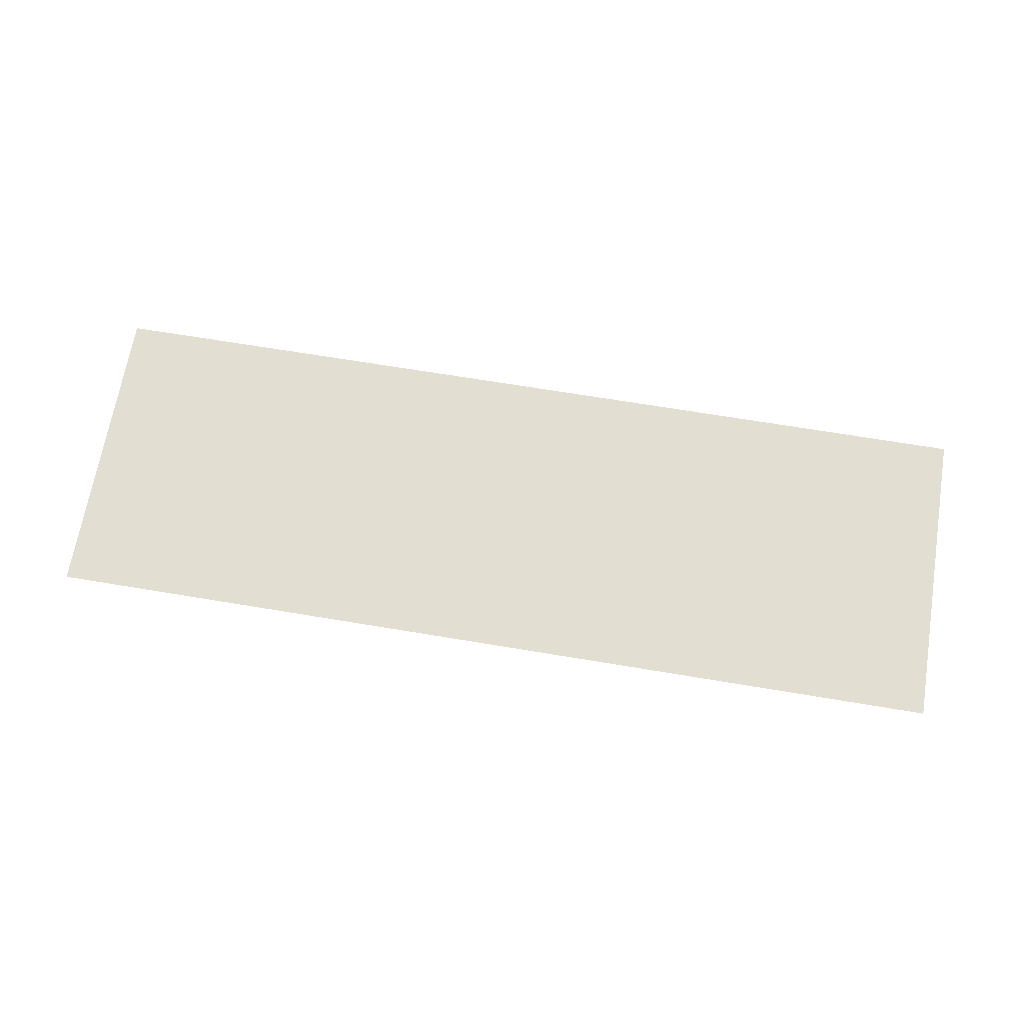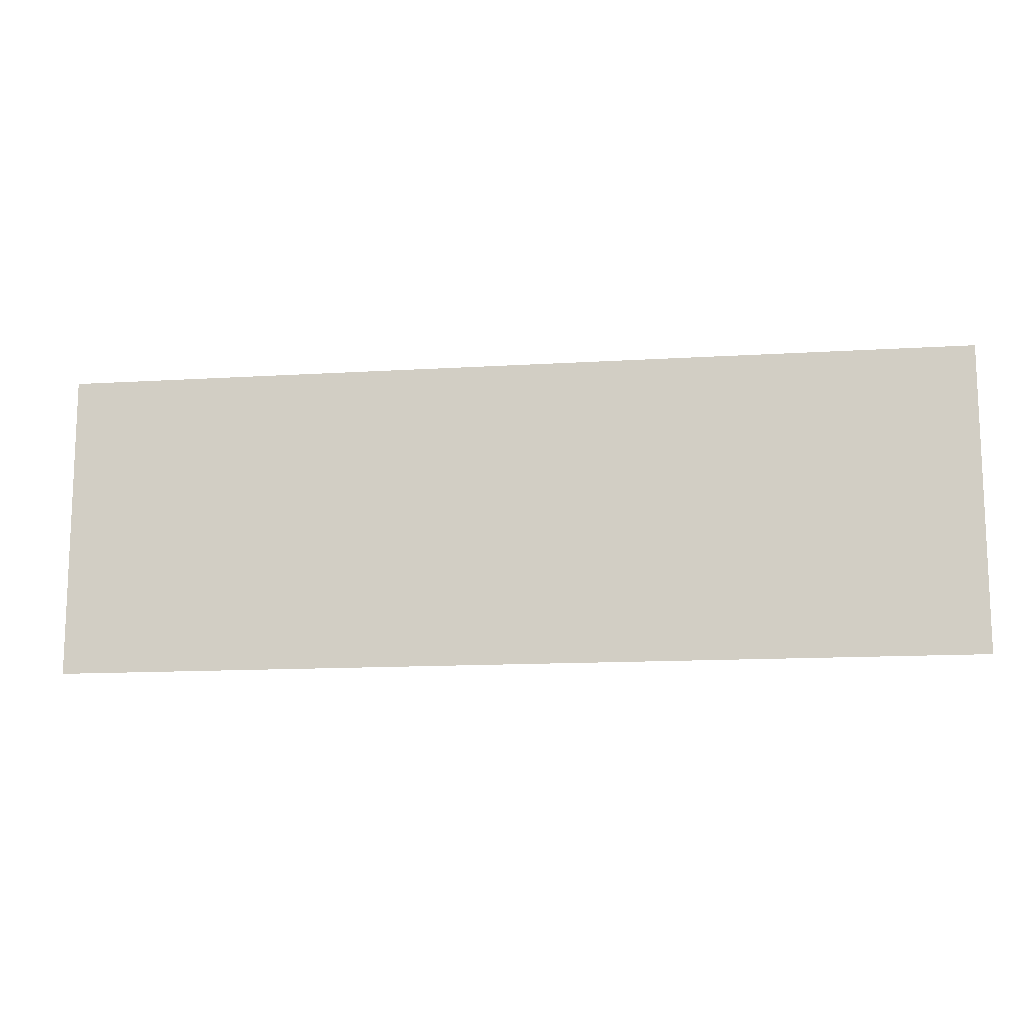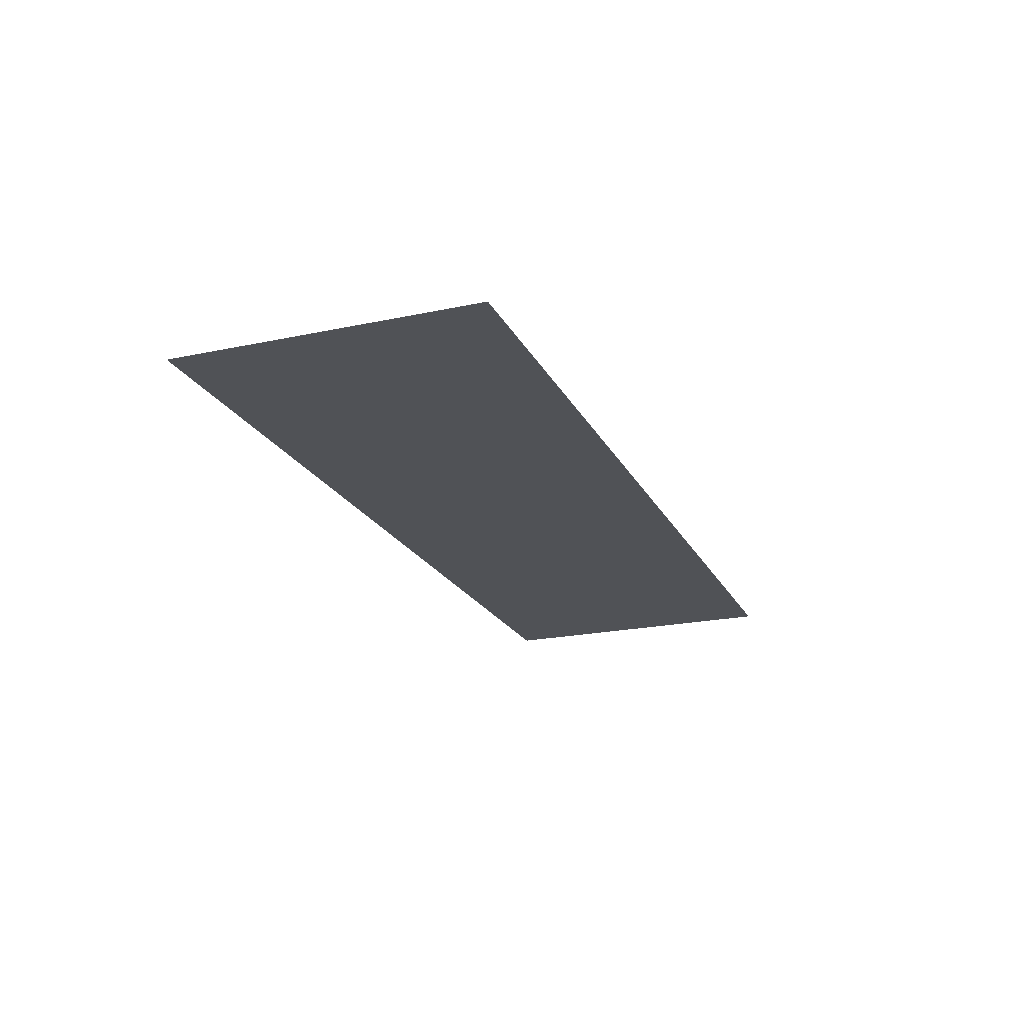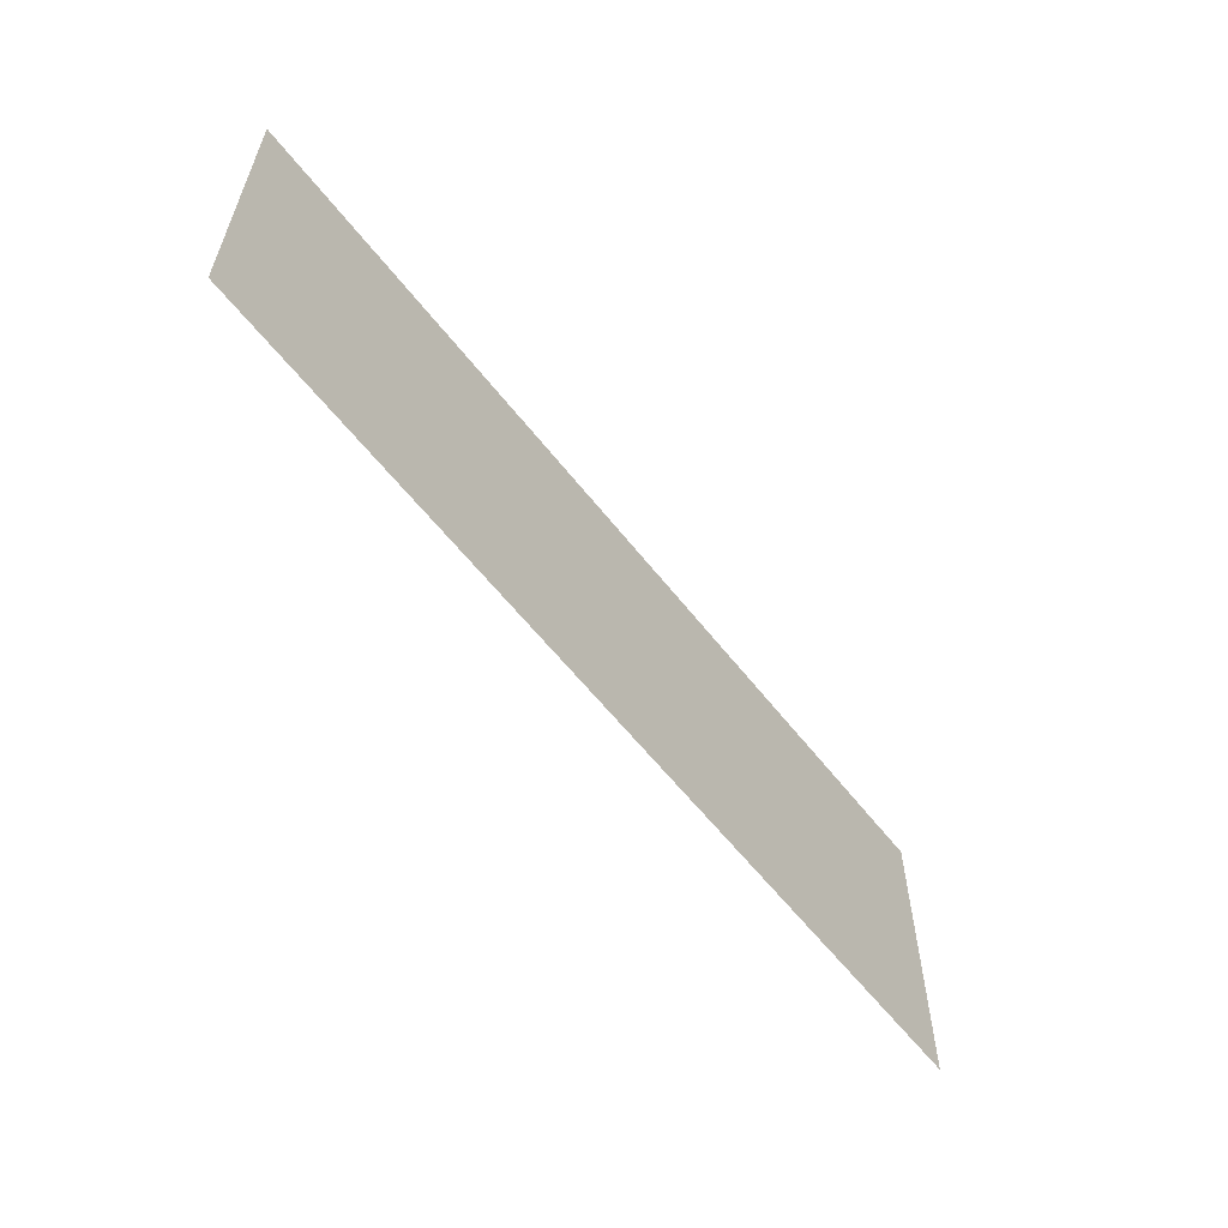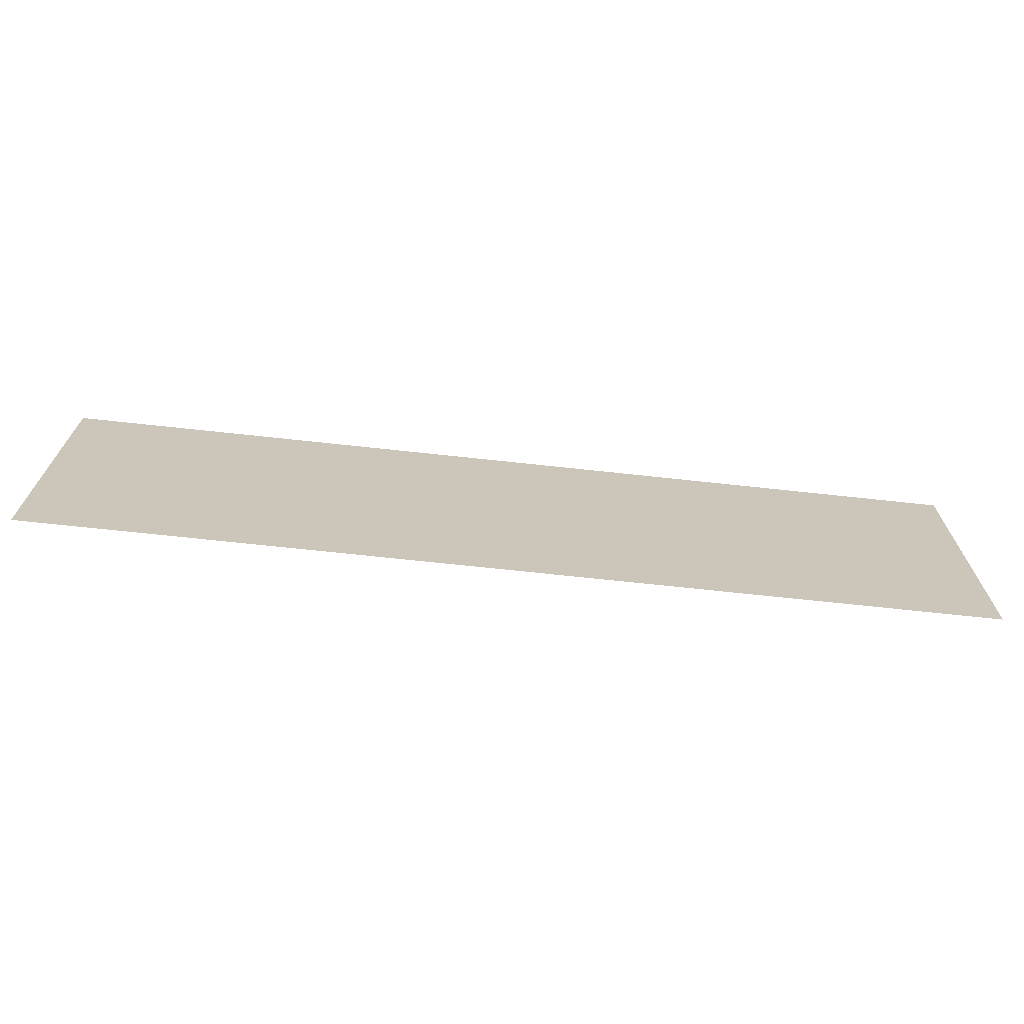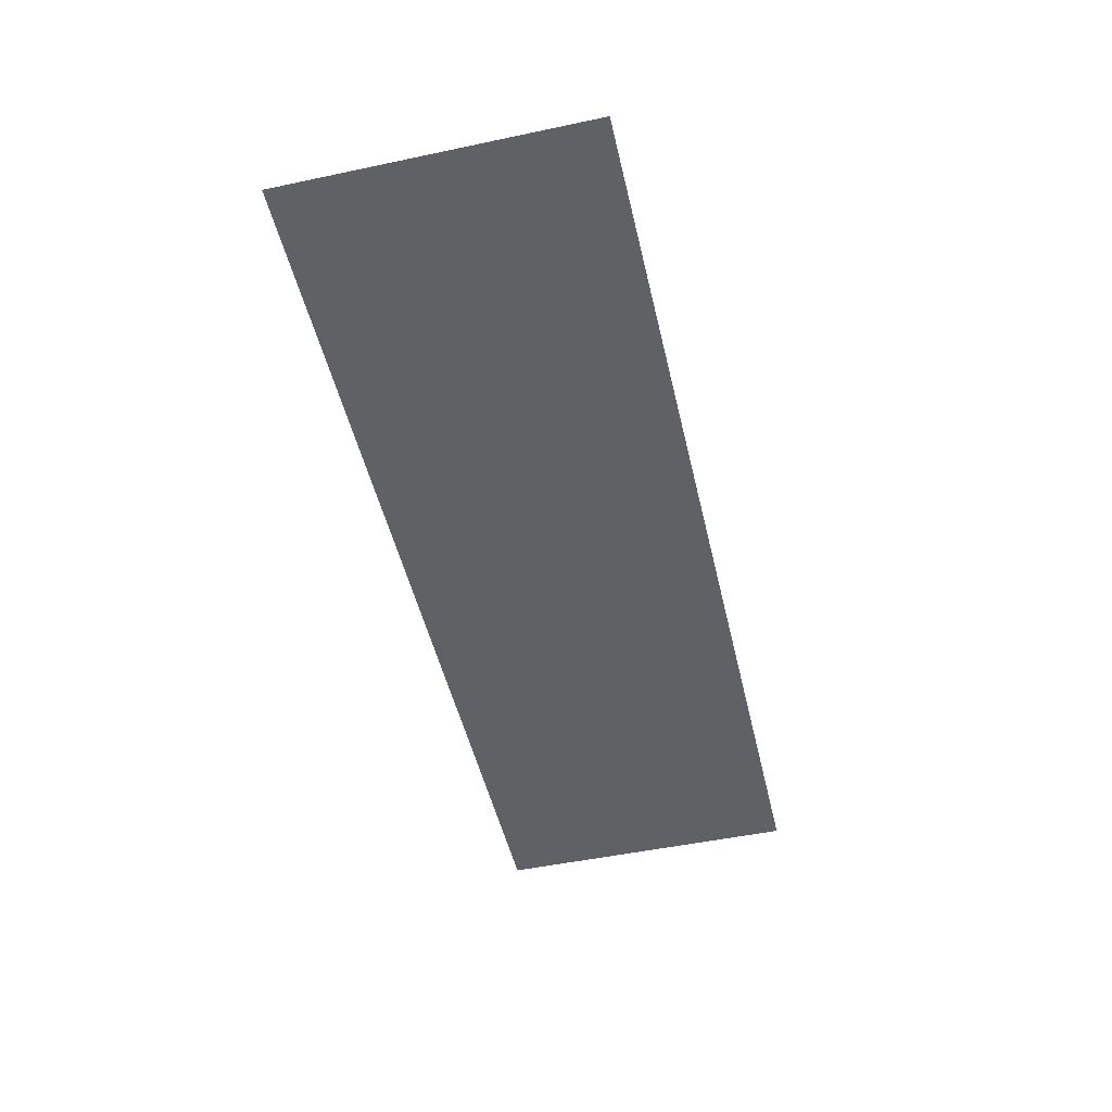
<metadata>
{"format":"obj","ext":"obj","renderer":"f3d","projection":"perspective","resolution":1024,"background":"white","views":[{"elev":67.6,"azim":9.5,"up":"+Z"},{"elev":-13.2,"azim":8.1,"up":"+Y"},{"elev":-21.1,"azim":-69.2,"up":"+Z"},{"elev":-58.7,"azim":-52.5,"up":"+Y"},{"elev":-69.5,"azim":-6.2,"up":"+Y"},{"elev":-49.8,"azim":103.1,"up":"+Z"}]}
</metadata>
<code>
v -0.6 -0.2 0
v -0.6 0.2 0
v 0.6 0.2 0
v 0.6 -0.2 0
f 1 2 3 4

</code>
